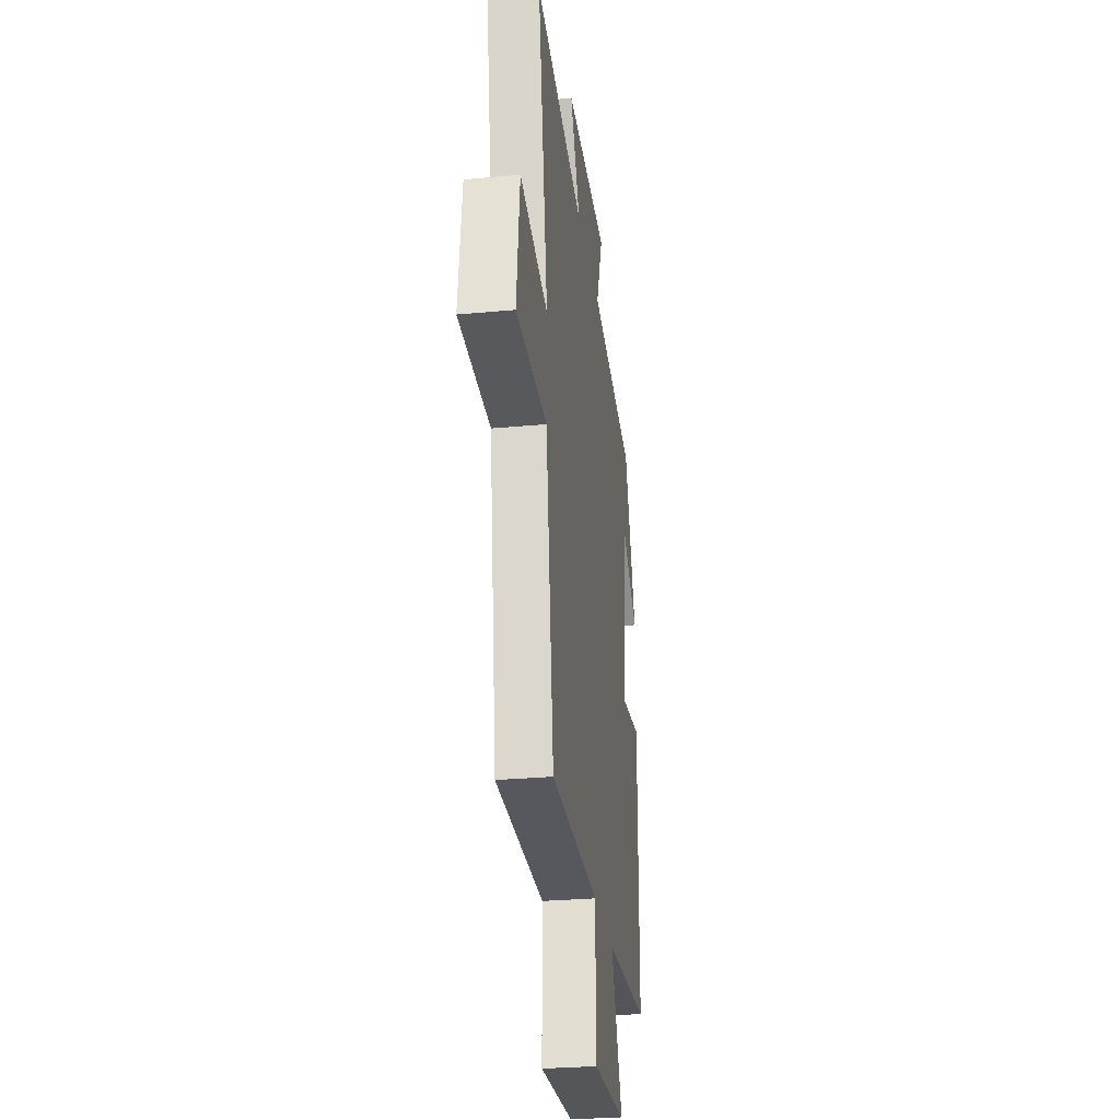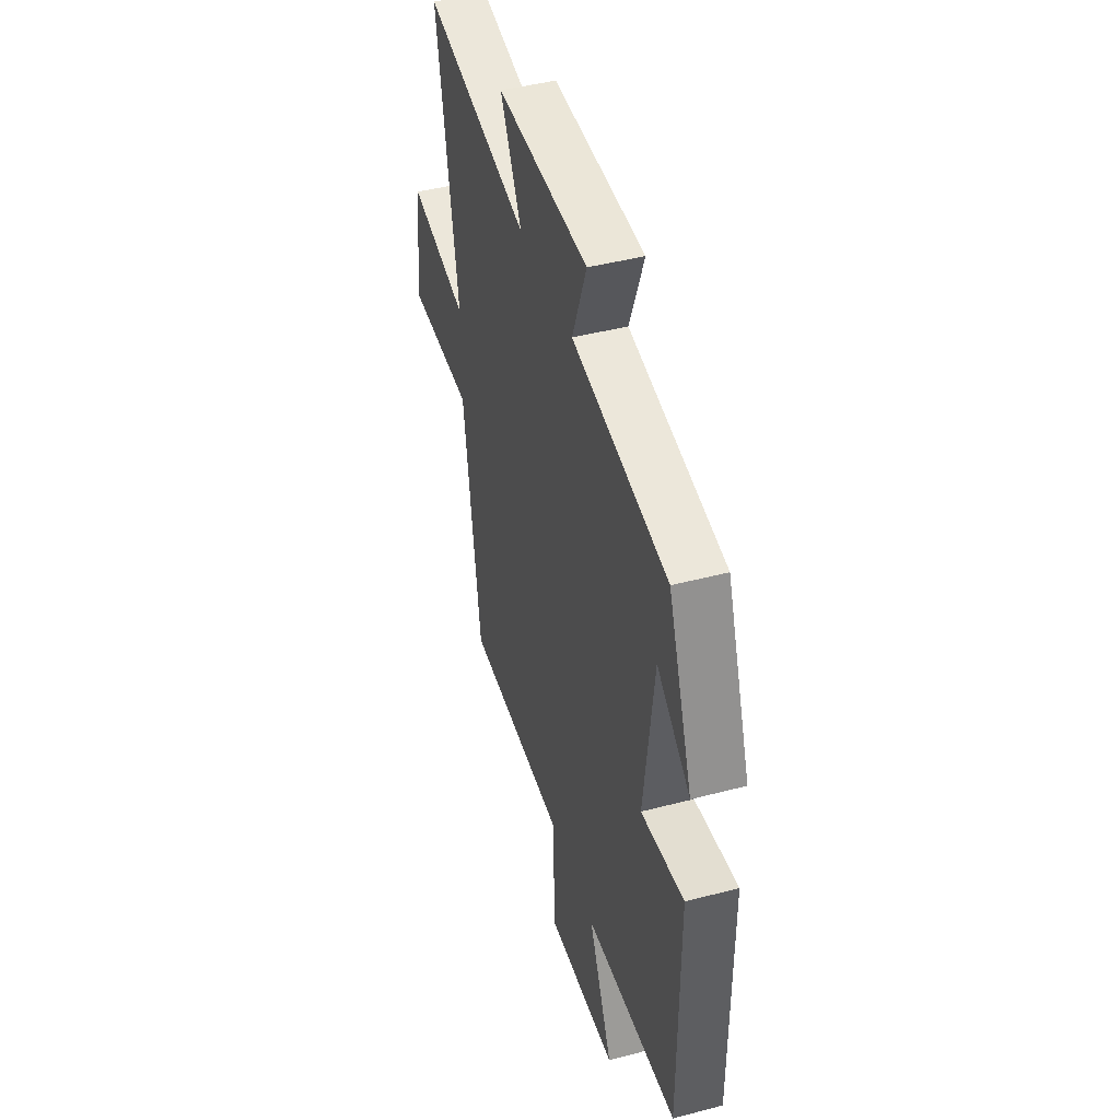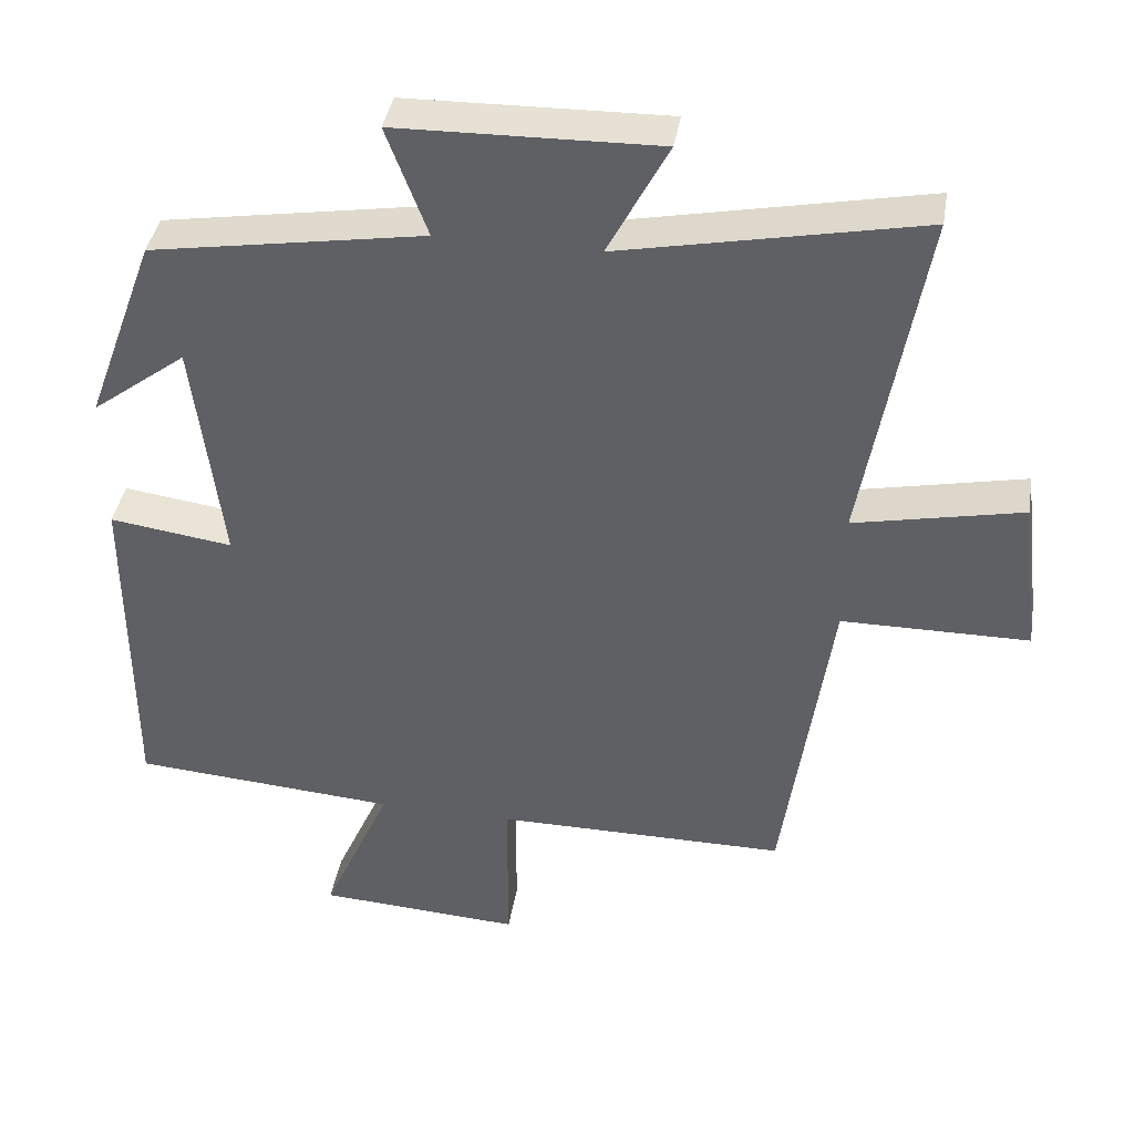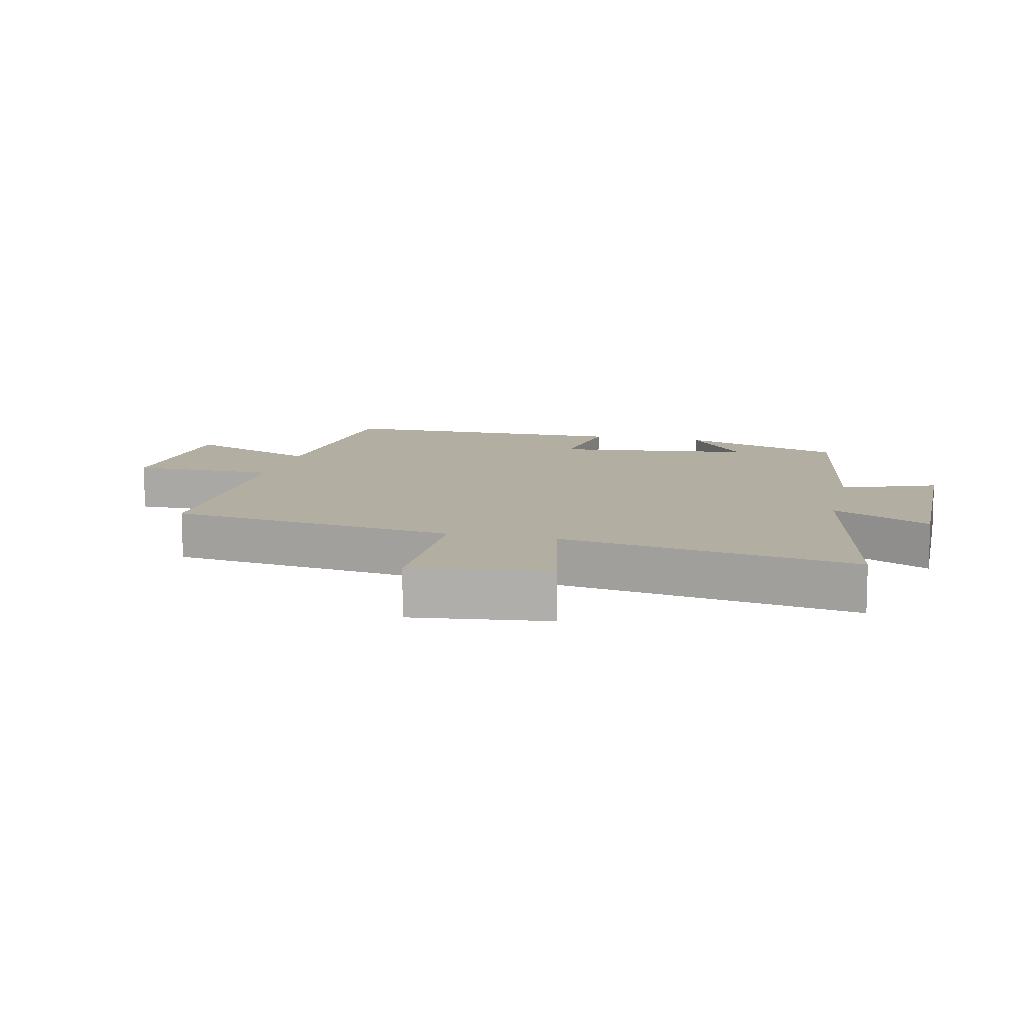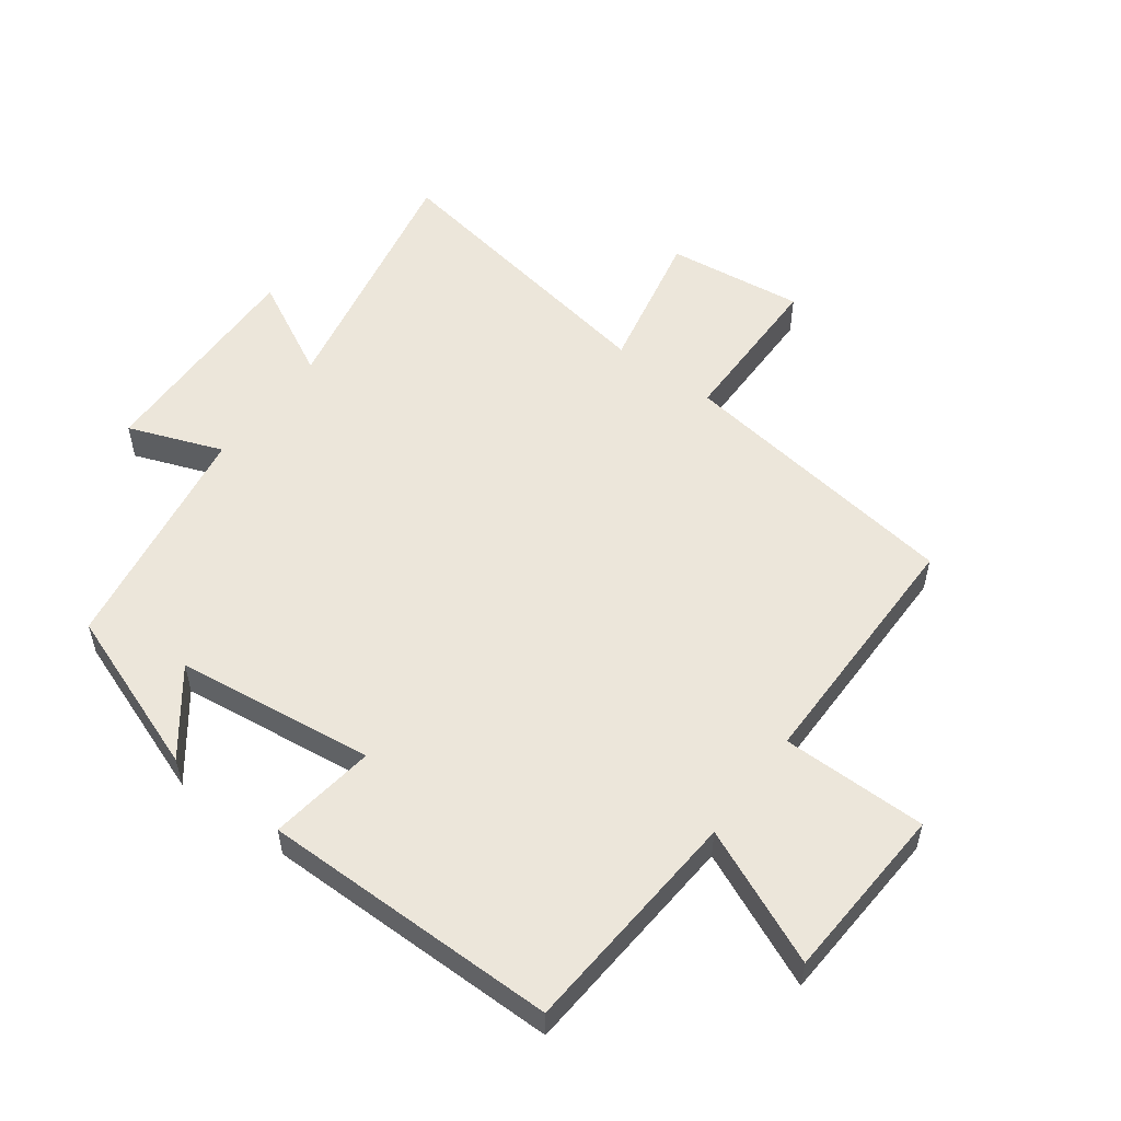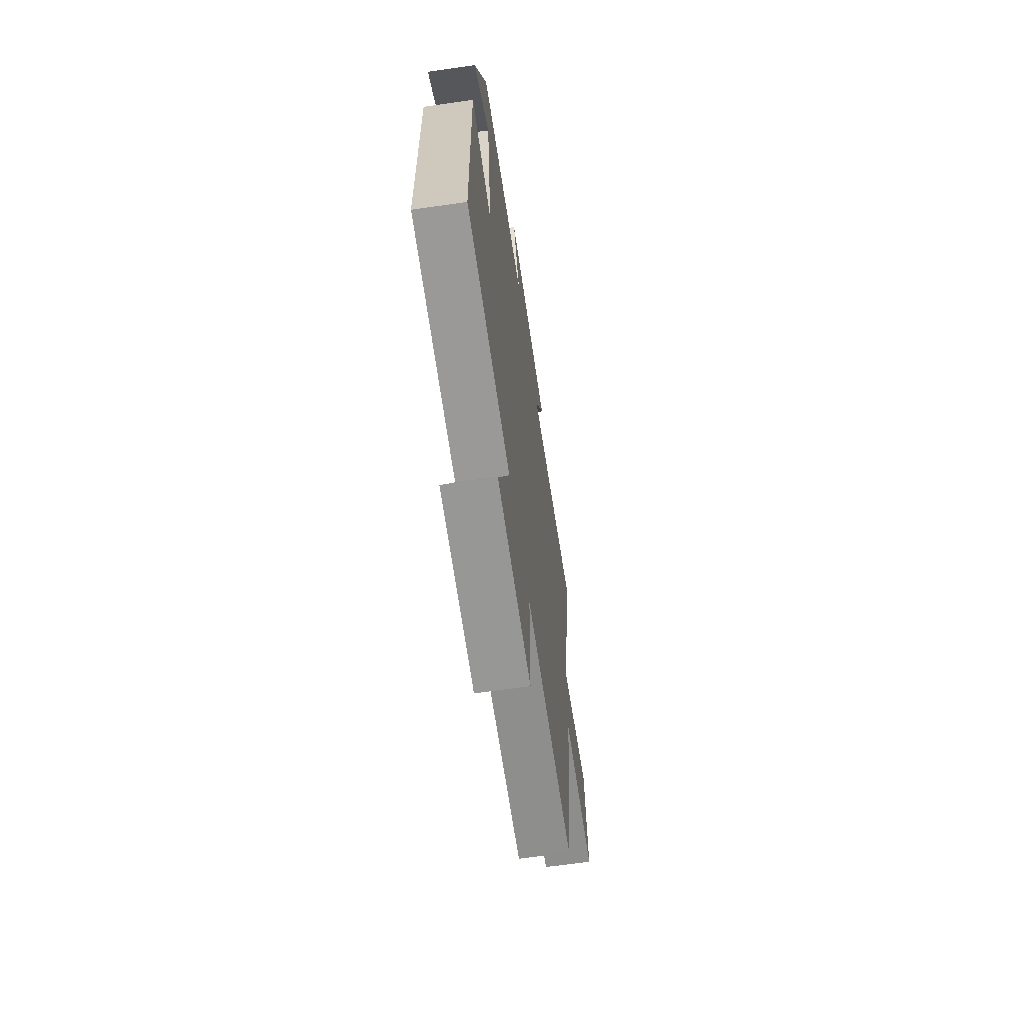
<metadata>
{"format":"obj","ext":"obj","renderer":"f3d","projection":"perspective","resolution":1024,"background":"white","views":[{"elev":-28.7,"azim":-82.1,"up":"+Z"},{"elev":44.8,"azim":73.0,"up":"+Z"},{"elev":40.1,"azim":-170.5,"up":"+Z"},{"elev":10.7,"azim":-76.9,"up":"+Y"},{"elev":54.3,"azim":126.5,"up":"+Y"},{"elev":-64.9,"azim":98.2,"up":"+Z"}]}
</metadata>
<code>
v 0.405 0.07 0.439
v 0.5 0.07 0.181
v 0.372 0.07 0.278
v 0.334 0.07 -0.032
v 0.5 0.07 -0.009
v 0.5 0.07 -0.474
v 0.141 0.07 -0.5
v 0.234 0.07 -0.711
v -0.042 0.07 -0.727
v -0.043 0.07 -0.5
v -0.436 0.07 -0.499
v -0.5 0.07 -0.049
v -0.752 0.07 -0.047
v -0.726 0.07 0.167
v -0.5 0.07 0.119
v -0.58 0.07 0.582
v -0.177 0.07 0.5
v -0.258 0.07 0.655
v 0.092 0.07 0.647
v 0.037 0.07 0.5
v 0.405 0 0.439
v 0.5 0 0.181
v 0.372 0 0.278
v 0.334 0 -0.032
v 0.5 0 -0.009
v 0.5 0 -0.474
v 0.141 0 -0.5
v 0.234 0 -0.711
v -0.042 0 -0.727
v -0.043 0 -0.5
v -0.436 0 -0.499
v -0.5 0 -0.049
v -0.752 0 -0.047
v -0.726 0 0.167
v -0.5 0 0.119
v -0.58 0 0.582
v -0.177 0 0.5
v -0.258 0 0.655
v 0.092 0 0.647
v 0.037 0 0.5
f 17 18 19 20
f 17 20 1
f 15 16 17
f 15 17 1
f 12 13 14 15
f 10 11 12 15
f 10 15 1
f 7 8 9 10
f 4 5 6 7
f 3 4 7 10
f 1 2 3
f 1 3 10
f 40 39 38 37
f 21 40 37
f 37 36 35
f 21 37 35
f 35 34 33 32
f 35 32 31 30
f 21 35 30
f 30 29 28 27
f 27 26 25 24
f 30 27 24 23
f 23 22 21
f 30 23 21
f 1 21 22 2
f 2 22 23 3
f 3 23 24 4
f 4 24 25 5
f 5 25 26 6
f 6 26 27 7
f 7 27 28 8
f 8 28 29 9
f 9 29 30 10
f 10 30 31 11
f 11 31 32 12
f 12 32 33 13
f 13 33 34 14
f 14 34 35 15
f 15 35 36 16
f 16 36 37 17
f 17 37 38 18
f 18 38 39 19
f 19 39 40 20
f 20 40 21 1

</code>
